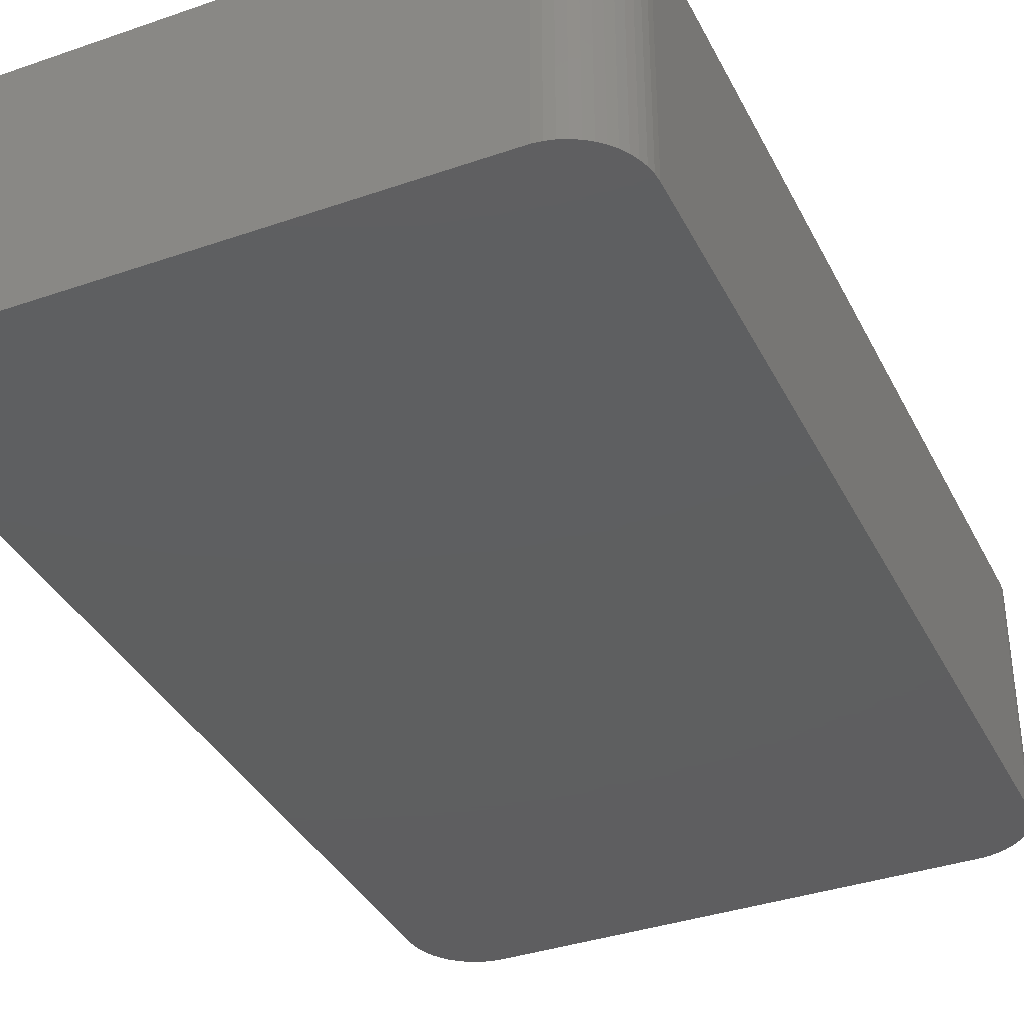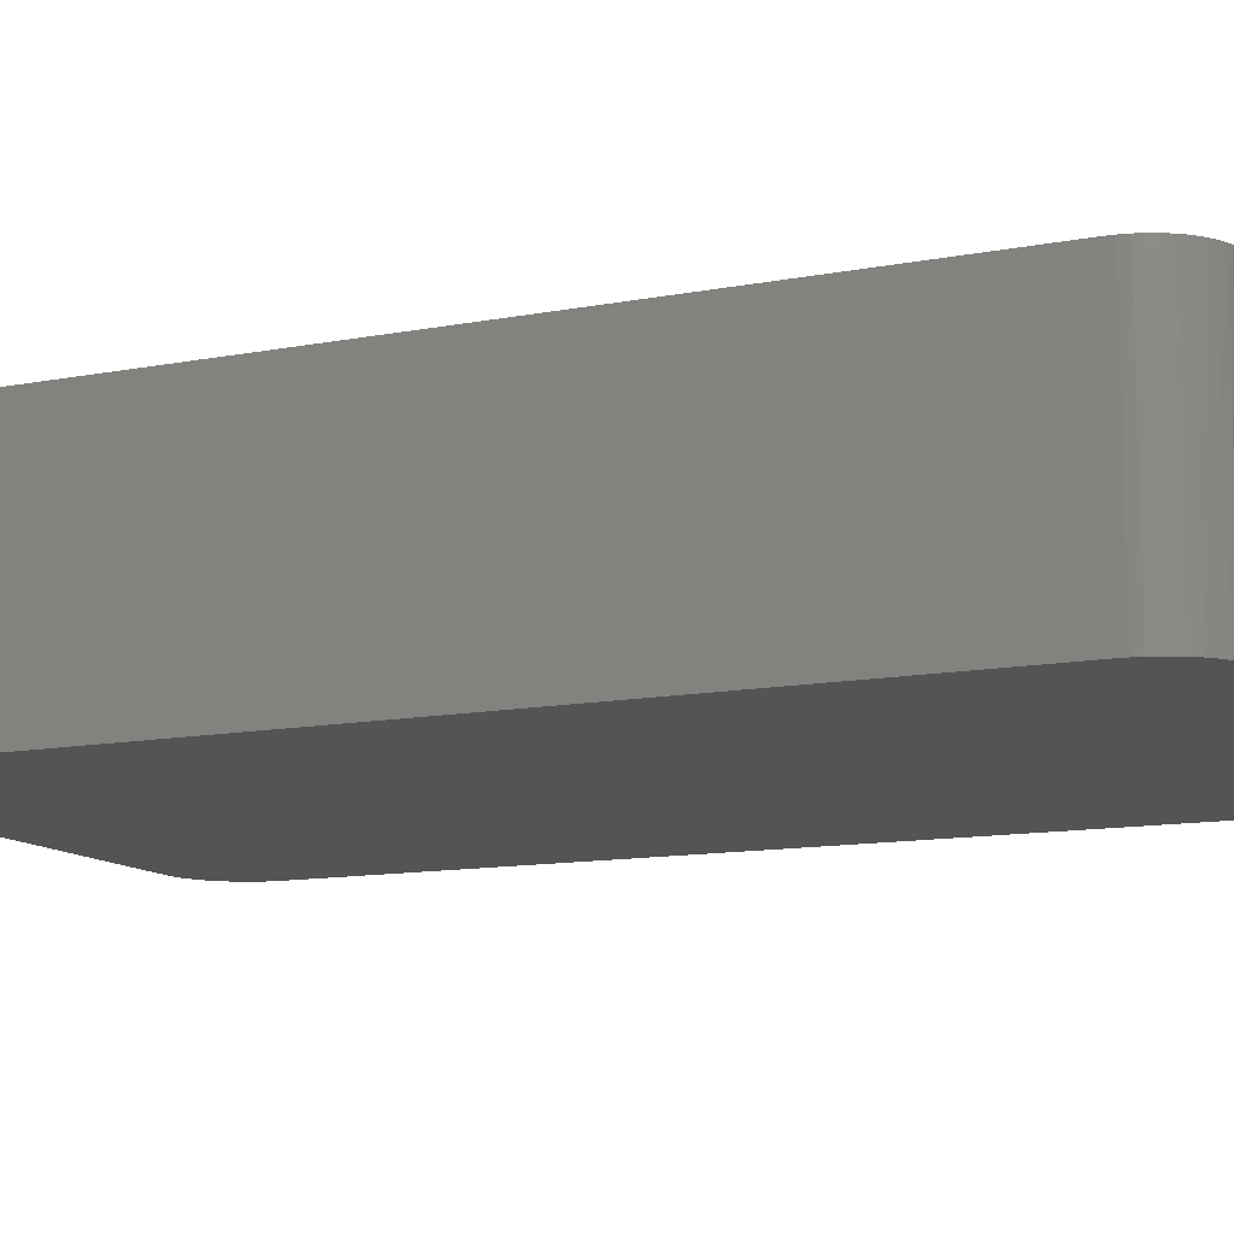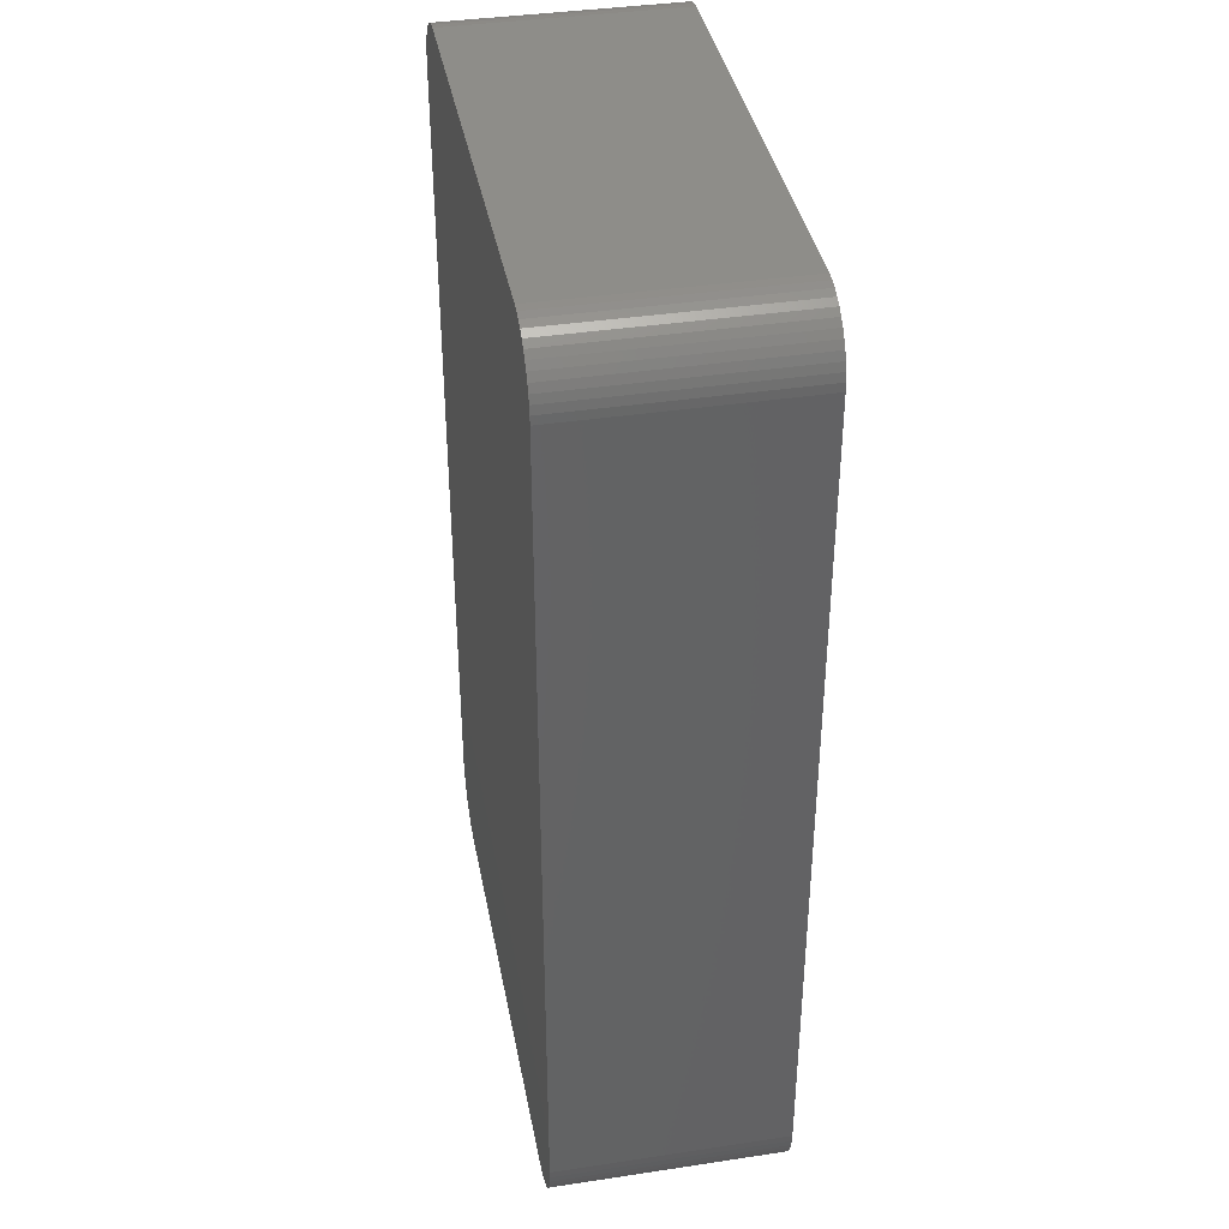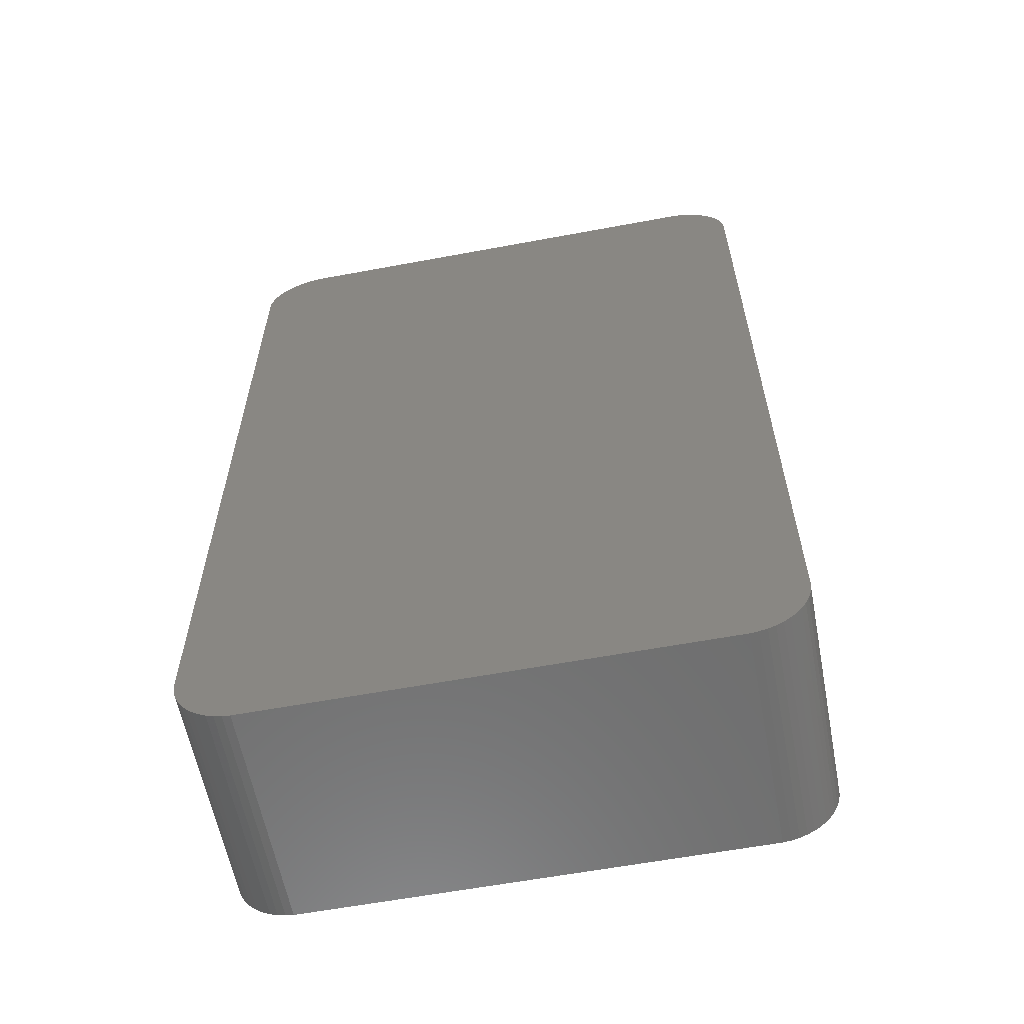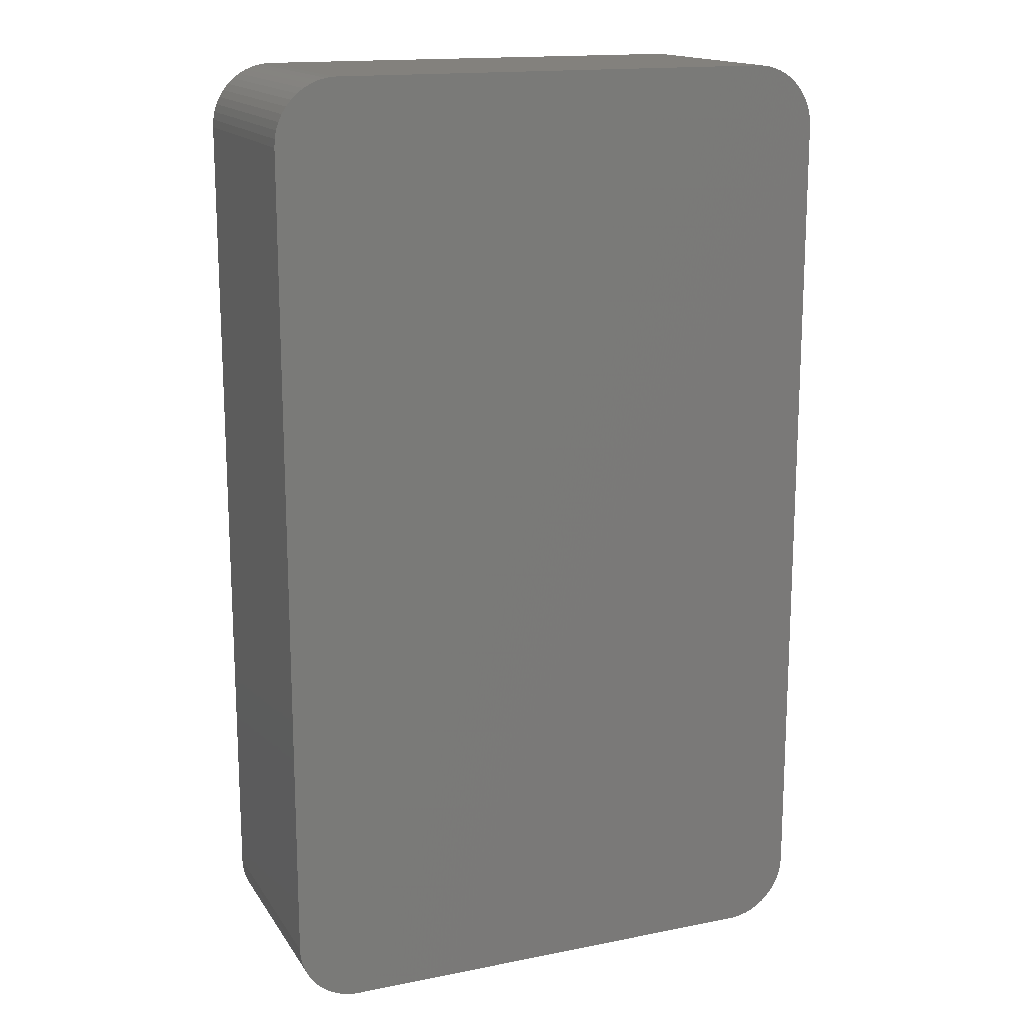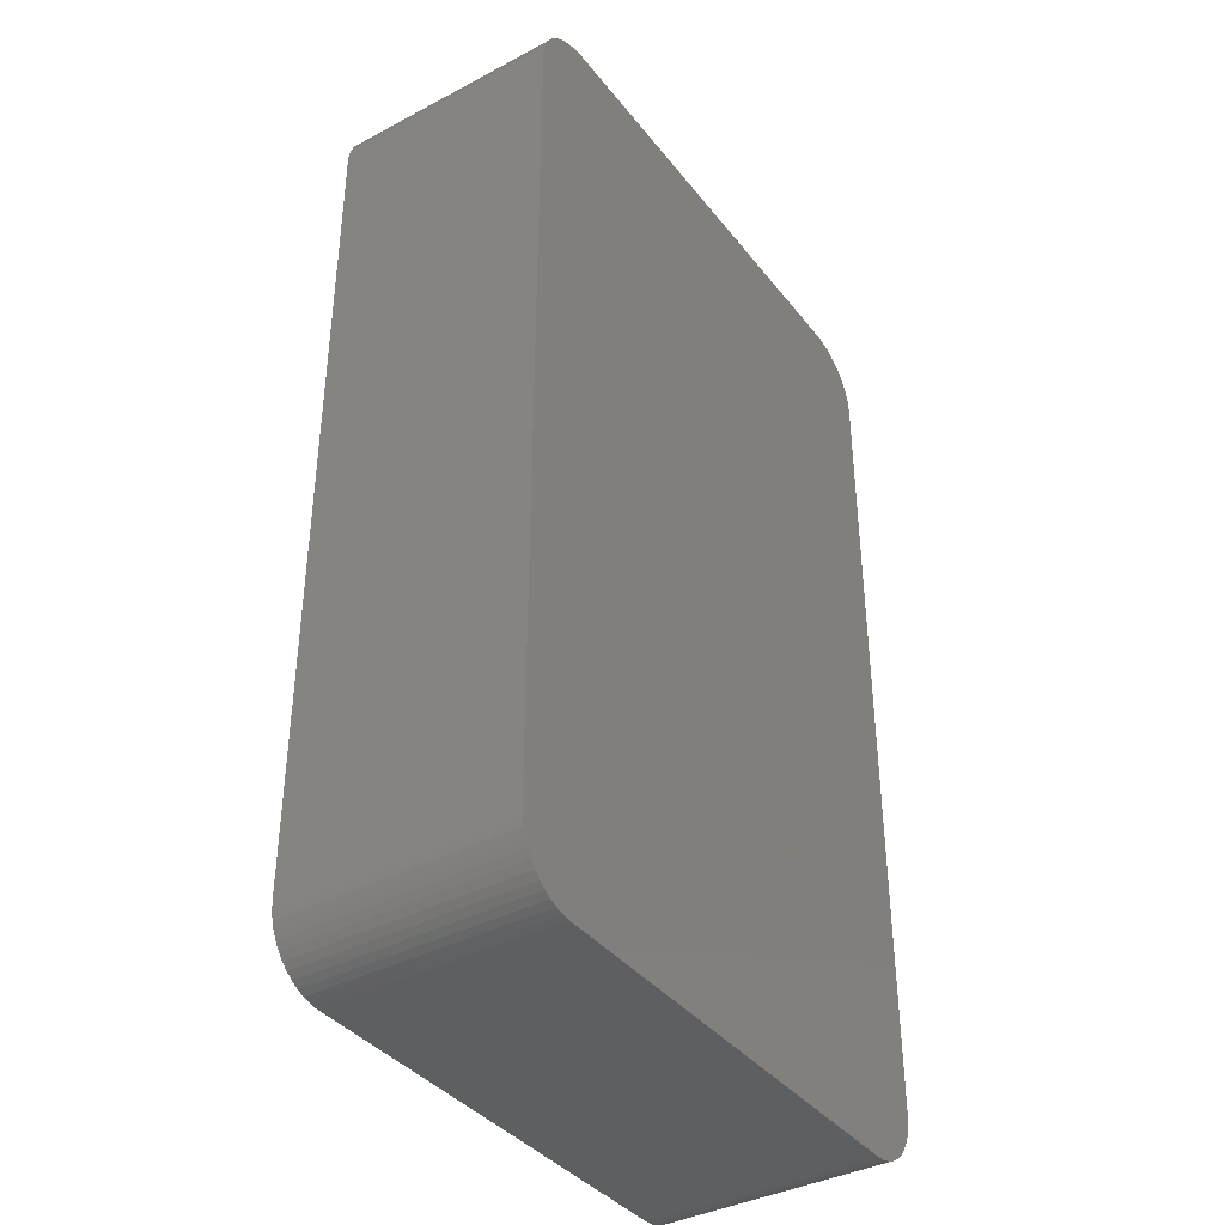
<metadata>
{"format":"stl","ext":"stl","renderer":"f3d","projection":"perspective","resolution":1024,"background":"white","views":[{"elev":-36.7,"azim":24.2,"up":"+Z"},{"elev":-12.1,"azim":-65.5,"up":"+Z"},{"elev":38.8,"azim":-100.7,"up":"+Y"},{"elev":-60.2,"azim":-169.2,"up":"+Y"},{"elev":15.9,"azim":157.6,"up":"+Y"},{"elev":-38.4,"azim":123.7,"up":"+Y"}]}
</metadata>
<code>
# stl→obj: 208 verts, 412 faces
v 18.44 37.41 0
v 17.81 37.49 18
v 18.44 37.41 18
v 17.81 37.49 0
v -17.81 37.49 18
v -17.81 37.49 0
v -18.44 37.41 18
v -18.44 37.41 0
v 21.14 -35.92 18
v 21.55 -35.44 0
v 21.55 -35.44 18
v 21.14 -35.92 0
v -22.46 33.13 0
v -22.34 33.74 18
v -22.34 33.74 0
v -22.46 33.13 18
v -21.55 -35.44 0
v -21.88 -34.91 18
v -21.88 -34.91 0
v -21.55 -35.44 18
v -21.14 -35.92 0
v -20.69 -36.35 18
v -21.14 -35.92 18
v -20.69 -36.35 0
v 17.81 -37.49 0
v 18.44 -37.41 18
v 17.81 -37.49 18
v 18.44 -37.41 0
v -20.69 36.35 0
v -21.14 35.92 18
v -20.69 36.35 18
v -21.14 35.92 0
v 21.14 35.92 0
v 20.69 36.35 18
v 21.14 35.92 18
v 20.69 36.35 0
v -19.05 37.26 0
v -19.63 37.02 18
v -19.05 37.26 18
v -19.63 37.02 0
v 22.5 -32.5 18
v 22.5 32.5 0
v 22.5 32.5 18
v 22.5 -32.5 0
v -17.81 -37.49 0
v -17.81 -37.49 18
v -22.5 -32.5 0
v -22.5 32.5 18
v -22.5 32.5 0
v -22.5 -32.5 18
v -21.55 35.44 0
v -21.55 35.44 18
v 19.63 37.02 0
v 19.05 37.26 18
v 19.63 37.02 18
v 19.05 37.26 0
v 20.18 36.72 18
v 20.18 36.72 0
v 22.34 33.74 18
v 22.15 34.34 0
v 22.15 34.34 18
v 22.34 33.74 0
v -22.46 -33.13 0
v -22.46 -33.13 18
v -22.34 -33.74 0
v -22.34 -33.74 18
v -22.15 -34.34 18
v -22.15 -34.34 0
v -22.15 34.34 18
v -22.15 34.34 0
v -20.18 36.72 18
v -20.18 36.72 0
v 21.88 -34.91 0
v 21.88 -34.91 18
v 19.05 -37.26 0
v 19.63 -37.02 18
v 19.05 -37.26 18
v 19.63 -37.02 0
v 22.46 33.13 0
v 22.46 33.13 18
v 21.55 35.44 18
v 21.55 35.44 0
v 21.5 32.5 18
v 21.47 33 18
v 21.5 -32.5 18
v 21.37 33.49 18
v 22.46 -33.13 18
v 21.22 33.97 18
v 21.88 34.91 18
v 21.47 -33 18
v 21.01 34.43 18
v 22.34 -33.74 18
v 21.37 -33.49 18
v 20.74 34.85 18
v 20.42 35.24 18
v 20.05 35.58 18
v 19.64 35.88 18
v 19.2 36.12 18
v 18.74 36.3 18
v 18.25 36.43 18
v 17.75 36.49 18
v -17.75 36.49 18
v -18.25 36.43 18
v -18.74 36.3 18
v -19.2 36.12 18
v -19.64 35.88 18
v -20.05 35.58 18
v -20.42 35.24 18
v -20.74 34.85 18
v -21.01 34.43 18
v -21.88 34.91 18
v -21.22 33.97 18
v -21.37 33.49 18
v 22.15 -34.34 18
v 21.22 -33.97 18
v 21.01 -34.43 18
v 20.74 -34.85 18
v 20.42 -35.24 18
v 20.69 -36.35 18
v 20.05 -35.58 18
v 20.18 -36.72 18
v 19.64 -35.88 18
v 19.2 -36.12 18
v 18.74 -36.3 18
v 18.25 -36.43 18
v 17.75 -36.49 18
v -17.75 -36.49 18
v -18.25 -36.43 18
v -18.44 -37.41 18
v -18.74 -36.3 18
v -19.05 -37.26 18
v -19.2 -36.12 18
v -19.63 -37.02 18
v -19.64 -35.88 18
v -20.18 -36.72 18
v -20.05 -35.58 18
v -20.42 -35.24 18
v -20.74 -34.85 18
v -21.01 -34.43 18
v -21.22 -33.97 18
v -21.37 -33.49 18
v -21.47 -33 18
v -21.5 -32.5 18
v -21.5 32.5 18
v -21.47 33 18
v -21.88 34.91 0
v -20.18 -36.72 0
v 22.15 -34.34 0
v 22.46 -33.13 0
v 22.34 -33.74 0
v 20.18 -36.72 0
v 21.88 34.91 0
v -19.63 -37.02 0
v -19.05 -37.26 0
v 20.69 -36.35 0
v -18.44 -37.41 0
v 17.75 36.49 2
v 18.25 36.43 2
v -17.75 36.49 2
v -18.25 36.43 2
v 20.05 35.58 2
v 20.42 35.24 2
v 20.74 34.85 2
v -20.42 35.24 2
v -20.05 35.58 2
v -19.2 36.12 2
v -18.74 36.3 2
v 21.5 -32.5 2
v 21.5 32.5 2
v 17.75 -36.49 2
v -17.75 -36.49 2
v -21.22 -33.97 2
v -21.01 -34.43 2
v -21.5 32.5 2
v -21.5 -32.5 2
v -21.47 33 2
v -21.01 34.43 2
v -21.22 33.97 2
v -21.37 33.49 2
v -19.64 35.88 2
v 18.74 36.3 2
v 19.2 36.12 2
v -20.05 -35.58 2
v -20.42 -35.24 2
v 21.37 33.49 2
v 21.22 33.97 2
v -21.47 -33 2
v -21.37 -33.49 2
v 21.47 33 2
v 21.01 34.43 2
v 21.47 -33 2
v 21.37 -33.49 2
v 21.22 -33.97 2
v 19.64 35.88 2
v 20.74 -34.85 2
v 20.42 -35.24 2
v 20.05 -35.58 2
v 19.64 -35.88 2
v 19.2 -36.12 2
v 18.74 -36.3 2
v 18.25 -36.43 2
v 21.01 -34.43 2
v -18.25 -36.43 2
v -18.74 -36.3 2
v -19.2 -36.12 2
v -19.64 -35.88 2
v -20.74 34.85 2
v -20.74 -34.85 2
f 1 2 3
f 2 1 4
f 4 5 2
f 5 4 6
f 6 7 5
f 7 6 8
f 9 10 11
f 10 9 12
f 13 14 15
f 14 13 16
f 17 18 19
f 18 17 20
f 21 22 23
f 22 21 24
f 25 26 27
f 26 25 28
f 29 30 31
f 30 29 32
f 33 34 35
f 34 33 36
f 37 38 39
f 38 37 40
f 41 42 43
f 42 41 44
f 45 27 46
f 27 45 25
f 47 48 49
f 48 47 50
f 49 16 13
f 16 49 48
f 51 30 32
f 30 51 52
f 53 54 55
f 54 53 56
f 36 57 34
f 57 36 58
f 8 39 7
f 39 8 37
f 59 60 61
f 60 59 62
f 63 50 47
f 50 63 64
f 65 64 63
f 64 65 66
f 19 67 68
f 67 19 18
f 15 69 70
f 69 15 14
f 40 71 38
f 71 40 72
f 72 31 71
f 31 72 29
f 56 3 54
f 3 56 1
f 58 55 57
f 55 58 53
f 11 73 74
f 73 11 10
f 75 76 77
f 76 75 78
f 43 79 80
f 79 43 42
f 81 33 35
f 33 81 82
f 83 43 80
f 43 83 41
f 84 80 59
f 85 41 83
f 86 59 61
f 41 85 87
f 88 61 89
f 90 87 85
f 91 89 81
f 87 90 92
f 93 92 90
f 80 84 83
f 59 86 84
f 61 88 86
f 94 81 35
f 89 91 88
f 81 94 91
f 95 35 34
f 35 95 94
f 96 34 57
f 34 96 95
f 57 97 96
f 55 97 57
f 55 98 97
f 54 98 55
f 54 99 98
f 3 99 54
f 3 100 99
f 2 100 3
f 2 101 100
f 2 102 101
f 5 102 2
f 5 103 102
f 7 103 5
f 7 104 103
f 39 104 7
f 39 105 104
f 38 105 39
f 38 106 105
f 71 106 38
f 106 71 107
f 31 107 71
f 107 31 108
f 30 108 31
f 108 30 109
f 52 109 30
f 109 52 110
f 111 110 52
f 110 111 112
f 14 113 69
f 112 69 113
f 69 112 111
f 92 93 114
f 115 114 93
f 114 115 74
f 116 74 115
f 74 116 11
f 117 11 116
f 11 117 9
f 118 9 117
f 9 118 119
f 120 119 118
f 119 120 121
f 122 121 120
f 122 76 121
f 123 76 122
f 123 77 76
f 124 77 123
f 124 26 77
f 125 26 124
f 125 27 26
f 126 27 125
f 127 27 126
f 127 46 27
f 128 46 127
f 128 129 46
f 130 129 128
f 130 131 129
f 132 131 130
f 132 133 131
f 134 133 132
f 135 134 136
f 134 135 133
f 22 136 137
f 136 22 135
f 23 137 138
f 20 138 139
f 137 23 22
f 18 139 140
f 67 140 141
f 66 141 142
f 138 20 23
f 64 142 143
f 144 48 143
f 113 14 145
f 50 143 48
f 16 145 14
f 64 143 50
f 145 16 144
f 139 18 20
f 144 16 48
f 140 67 18
f 141 66 67
f 142 64 66
f 68 66 65
f 66 68 67
f 70 111 146
f 111 70 69
f 21 20 17
f 20 21 23
f 24 135 22
f 135 24 147
f 74 148 114
f 148 74 73
f 92 149 87
f 149 92 150
f 28 77 26
f 77 28 75
f 78 121 76
f 121 78 151
f 80 62 59
f 62 80 79
f 89 82 81
f 82 89 152
f 61 152 89
f 152 61 60
f 153 131 133
f 131 153 154
f 25 44 149
f 44 47 42
f 25 149 150
f 49 42 47
f 25 150 148
f 4 42 49
f 25 148 73
f 42 4 79
f 25 73 10
f 79 4 62
f 25 10 12
f 44 25 47
f 25 12 155
f 62 4 60
f 25 155 151
f 82 4 33
f 25 151 78
f 33 4 36
f 25 78 75
f 36 4 58
f 25 75 28
f 58 4 53
f 53 4 56
f 56 4 1
f 47 25 45
f 60 4 152
f 47 45 156
f 152 4 82
f 47 156 154
f 4 49 6
f 47 154 153
f 6 49 8
f 47 153 147
f 8 49 37
f 47 147 24
f 37 49 40
f 47 24 21
f 40 49 72
f 47 21 17
f 72 49 29
f 47 17 19
f 29 49 32
f 47 19 68
f 32 49 51
f 47 68 65
f 51 49 146
f 47 65 63
f 146 49 70
f 70 49 15
f 15 49 13
f 146 52 51
f 52 146 111
f 147 133 135
f 133 147 153
f 114 150 92
f 150 114 148
f 87 44 41
f 44 87 149
f 151 119 121
f 119 151 155
f 155 9 119
f 9 155 12
f 156 46 129
f 46 156 45
f 154 129 131
f 129 154 156
f 157 100 101
f 100 157 158
f 159 101 102
f 101 159 157
f 160 102 103
f 102 160 159
f 161 95 96
f 95 161 162
f 163 95 162
f 95 163 94
f 164 107 108
f 107 164 165
f 166 104 105
f 104 166 167
f 168 83 169
f 83 168 85
f 170 127 126
f 127 170 171
f 139 172 140
f 172 139 173
f 143 174 144
f 174 143 175
f 144 176 145
f 176 144 174
f 112 177 110
f 177 112 178
f 145 179 113
f 179 145 176
f 180 105 106
f 105 180 166
f 181 98 99
f 98 181 182
f 167 103 104
f 103 167 160
f 183 137 136
f 137 183 184
f 185 88 186
f 88 185 86
f 142 175 143
f 175 142 187
f 141 187 142
f 187 141 188
f 157 169 189
f 169 174 168
f 157 189 185
f 175 168 174
f 157 185 186
f 170 168 175
f 157 186 190
f 168 170 191
f 157 190 163
f 191 170 192
f 157 163 162
f 169 157 174
f 157 162 161
f 192 170 193
f 157 161 194
f 195 170 196
f 157 194 182
f 196 170 197
f 157 182 181
f 197 170 198
f 157 181 158
f 198 170 199
f 199 170 200
f 200 170 201
f 174 157 159
f 193 170 202
f 174 159 160
f 202 170 195
f 174 160 167
f 170 175 171
f 174 167 166
f 171 175 203
f 174 166 180
f 203 175 204
f 174 180 165
f 204 175 205
f 174 165 164
f 205 175 206
f 174 164 207
f 206 175 183
f 174 207 177
f 183 175 184
f 174 177 178
f 184 175 208
f 174 178 179
f 208 175 173
f 174 179 176
f 173 175 172
f 172 175 188
f 188 175 187
f 138 173 139
f 173 138 208
f 165 106 107
f 106 165 180
f 158 99 100
f 99 158 181
f 182 97 98
f 97 182 194
f 194 96 97
f 96 194 161
f 198 123 122
f 123 198 199
f 196 117 195
f 117 196 118
f 205 134 132
f 134 205 206
f 140 188 141
f 188 140 172
f 113 178 112
f 178 113 179
f 109 164 108
f 164 109 207
f 137 208 138
f 208 137 184
f 202 115 193
f 115 202 116
f 192 90 191
f 90 192 93
f 197 122 120
f 122 197 198
f 195 116 202
f 116 195 117
f 189 86 185
f 86 189 84
f 169 84 189
f 84 169 83
f 190 94 163
f 94 190 91
f 186 91 190
f 91 186 88
f 206 136 134
f 136 206 183
f 204 132 130
f 132 204 205
f 110 207 109
f 207 110 177
f 193 93 192
f 93 193 115
f 191 85 168
f 85 191 90
f 199 124 123
f 124 199 200
f 201 126 125
f 126 201 170
f 200 125 124
f 125 200 201
f 196 120 118
f 120 196 197
f 203 130 128
f 130 203 204
f 171 128 127
f 128 171 203

</code>
